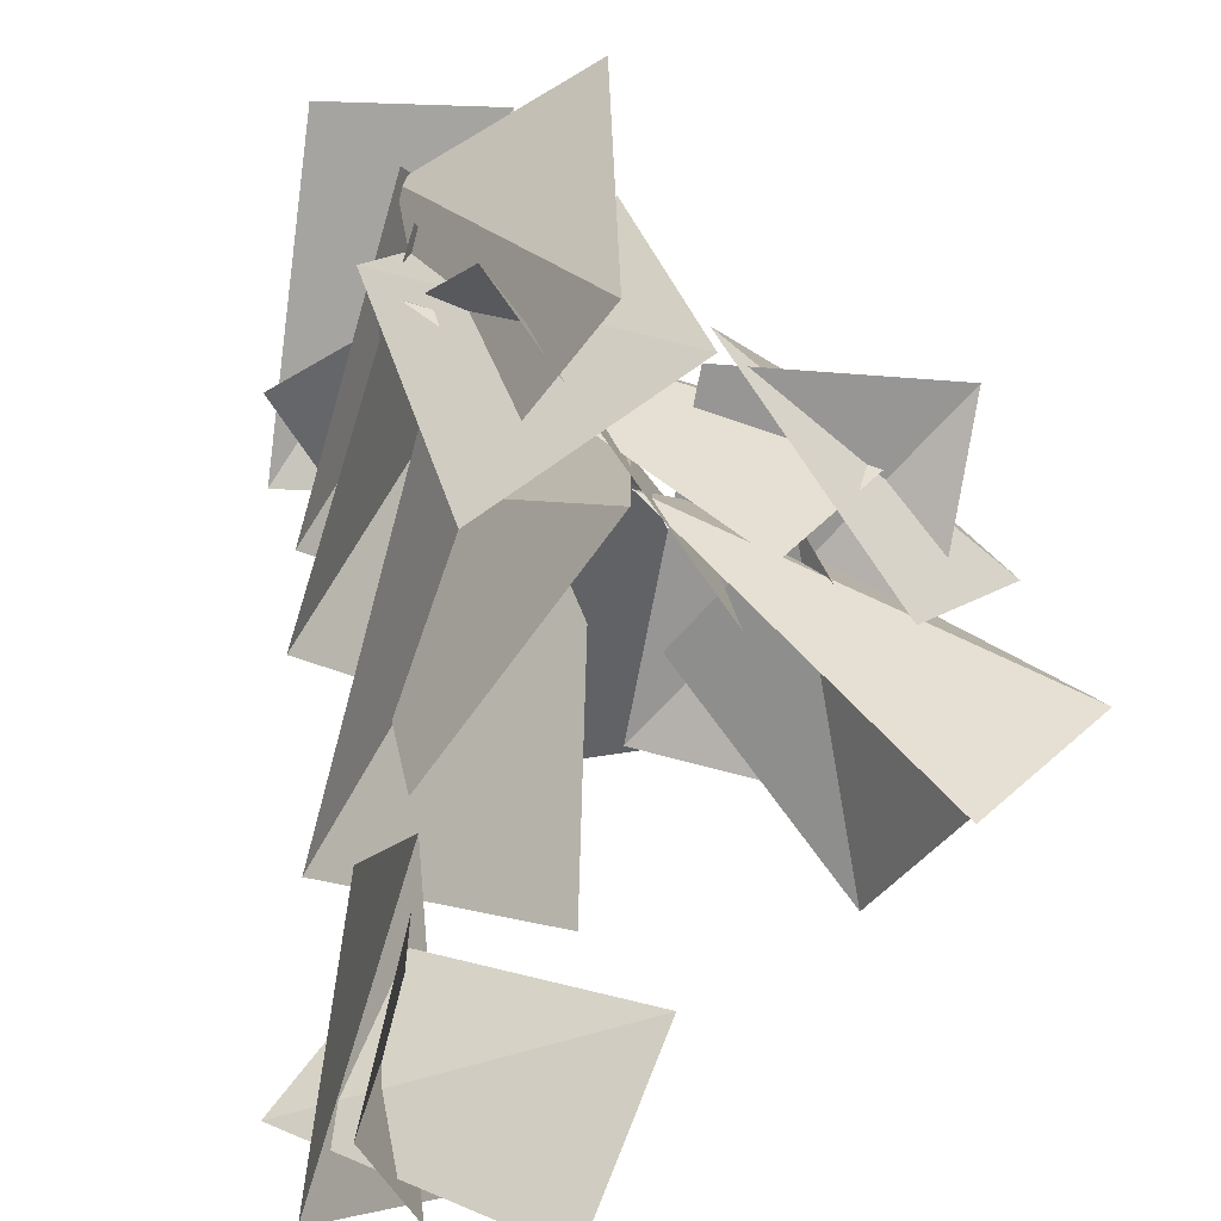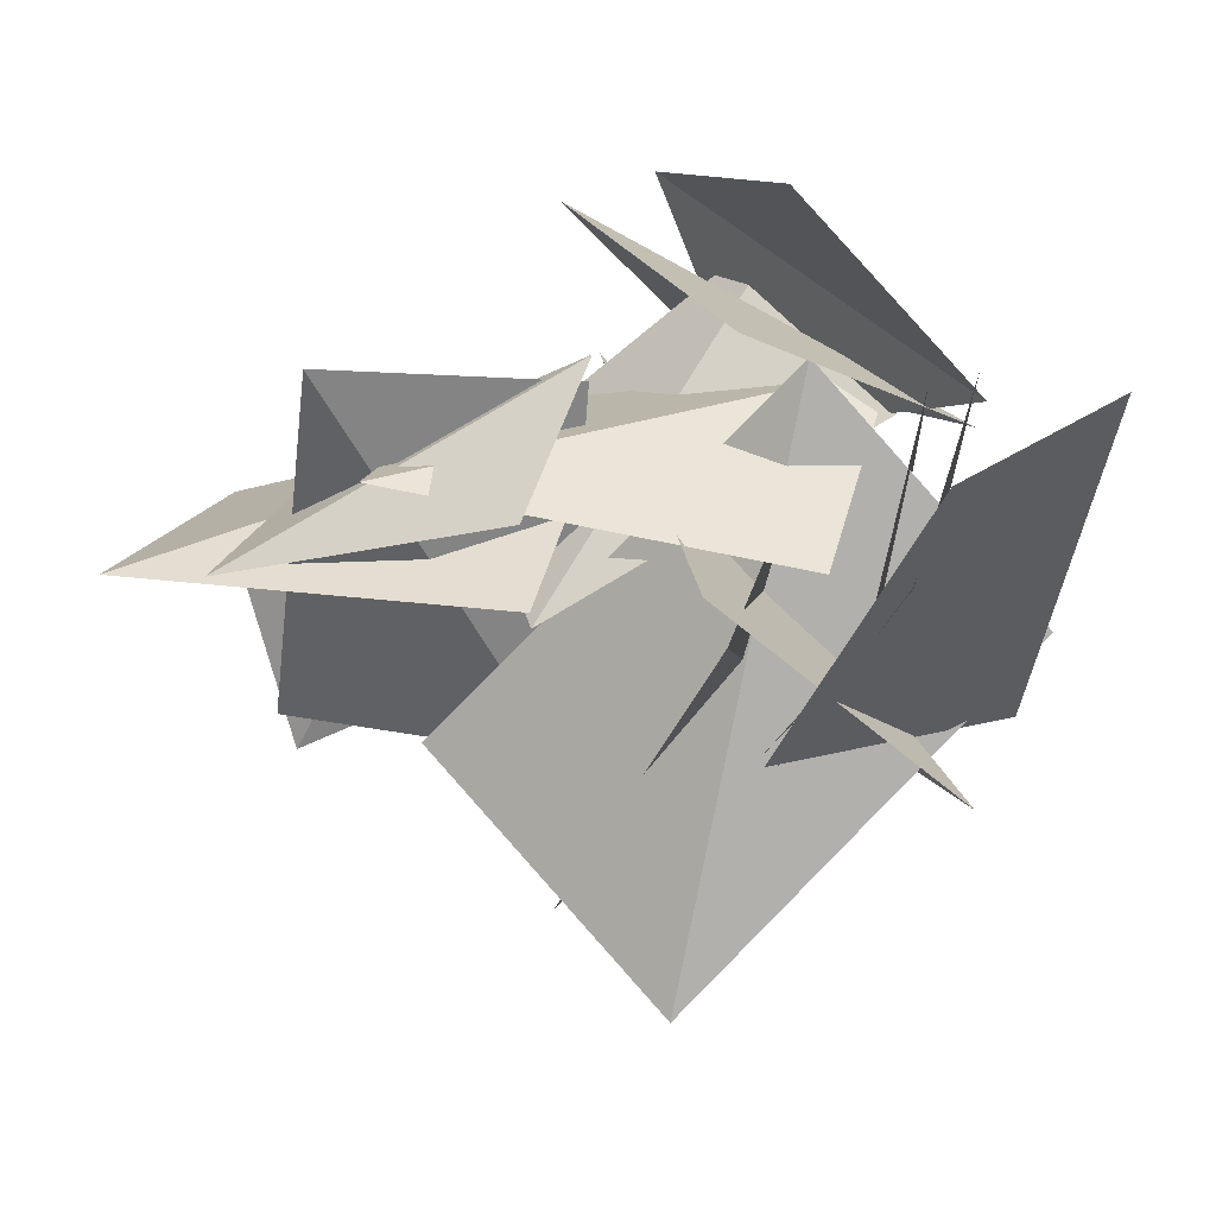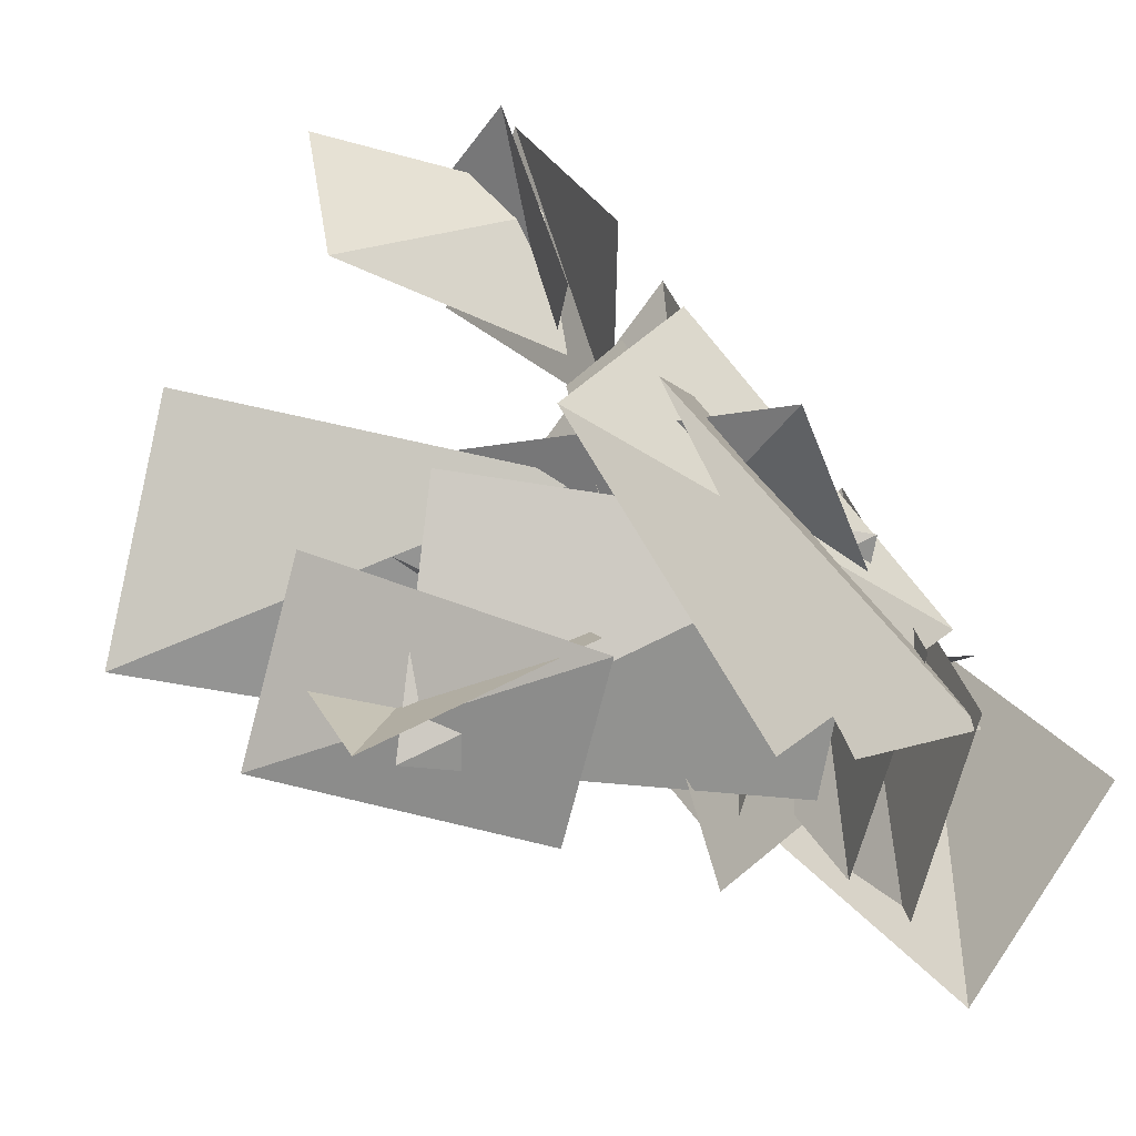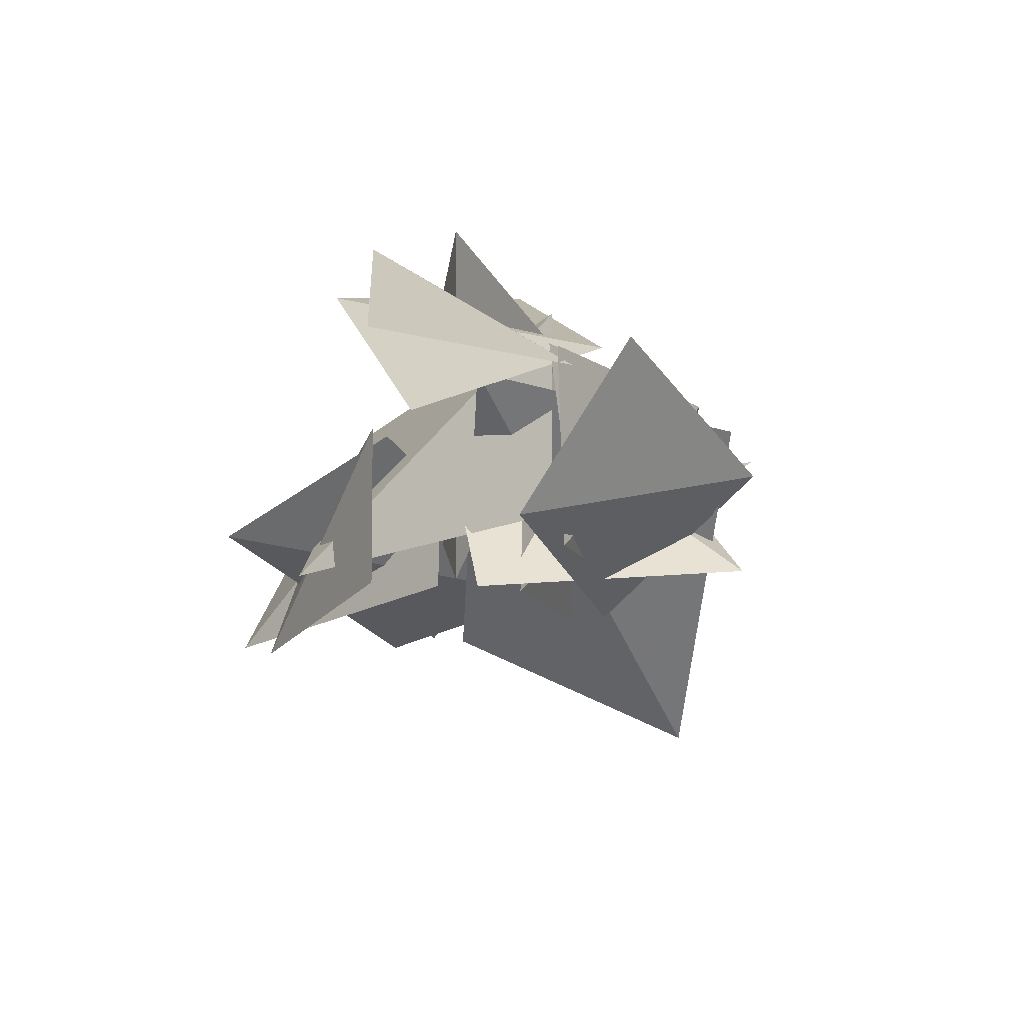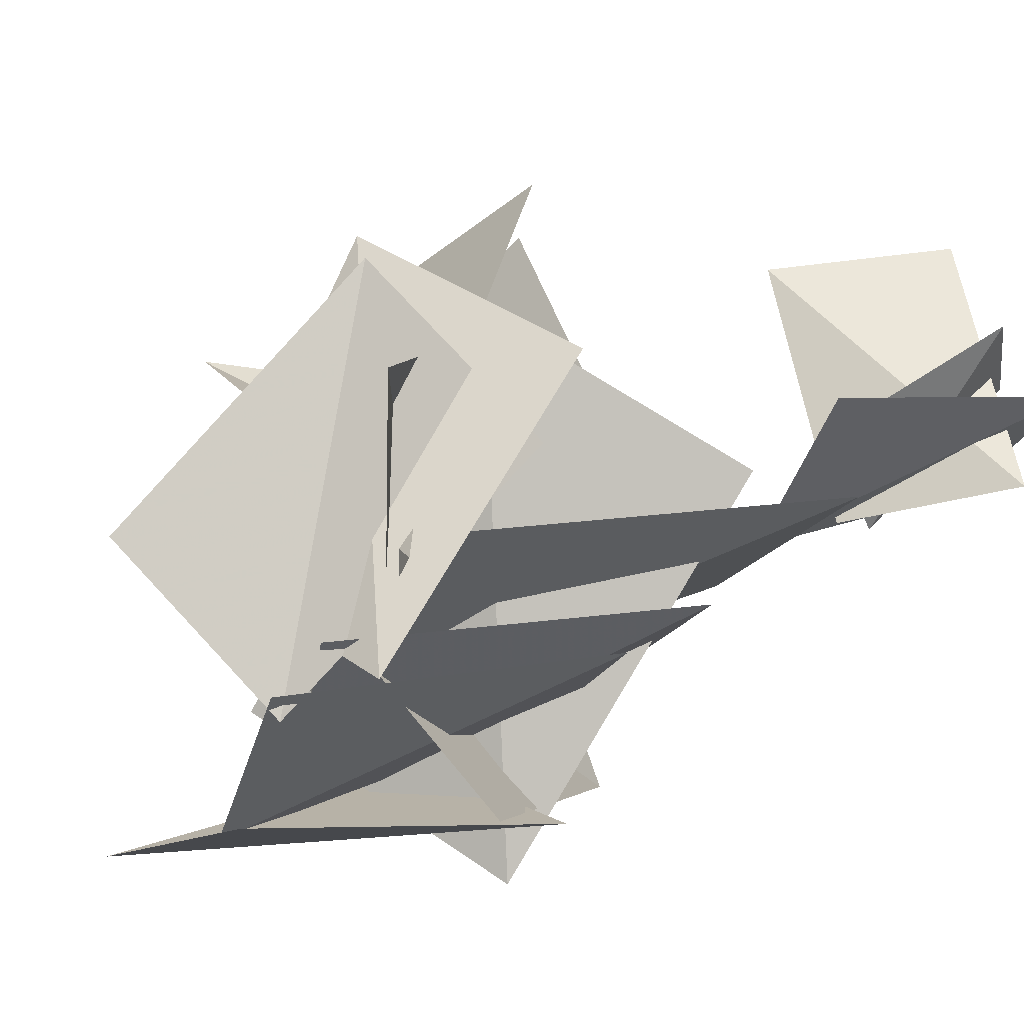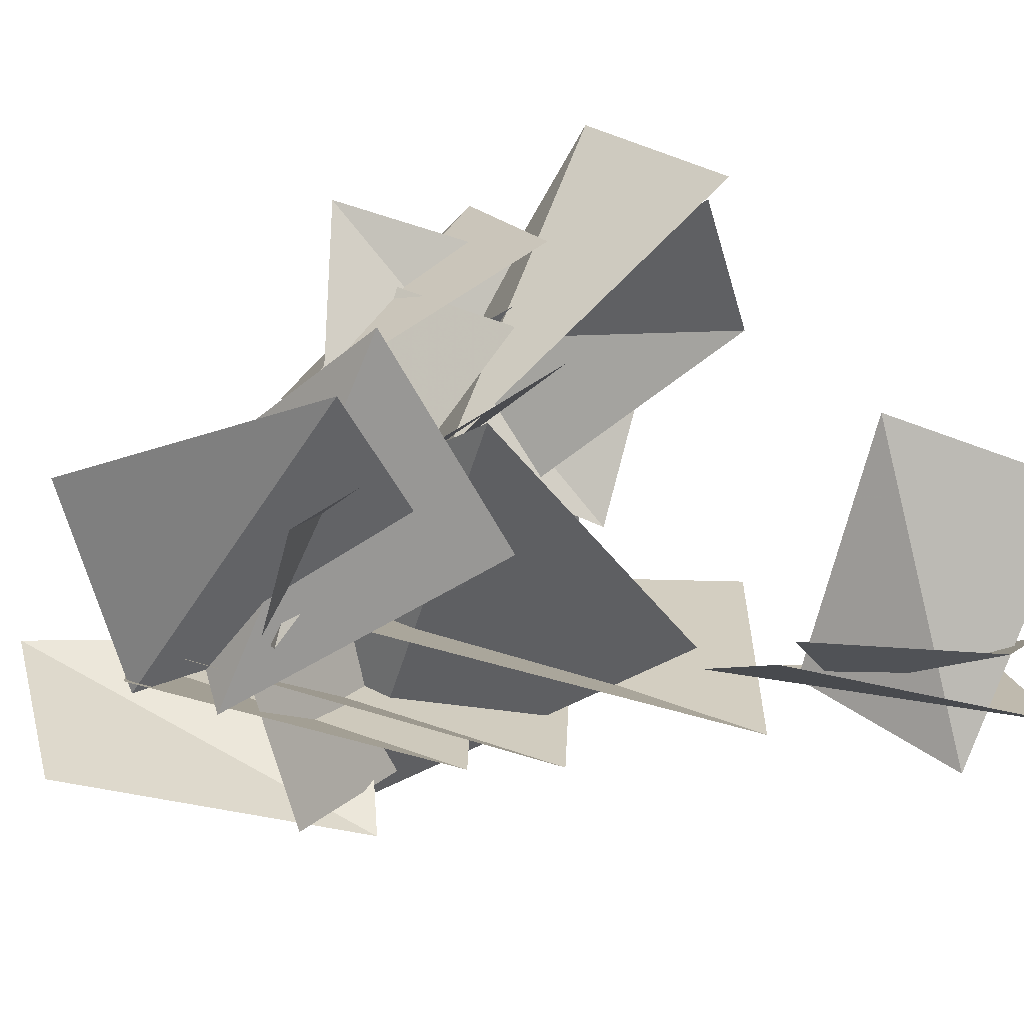
<metadata>
{"format":"obj","ext":"obj","renderer":"f3d","projection":"perspective","resolution":1024,"background":"white","views":[{"elev":75.6,"azim":-15.0,"up":"+Z"},{"elev":-26.8,"azim":147.1,"up":"+Z"},{"elev":43.2,"azim":134.4,"up":"+Z"},{"elev":74.7,"azim":158.0,"up":"+Y"},{"elev":35.3,"azim":-138.9,"up":"+Z"},{"elev":73.3,"azim":-106.1,"up":"+Z"}]}
</metadata>
<code>
g Leaf_H01
v -0.4548 5.838 -1.516
v -1.799 6.32 0.1384
v 0.43 9.009 -1.578
v -0.1345 9.109 0.5323
v 0.2291 7.58 -1.888
v -1.676 7.969 -1.185
v 0.9341 10.56 -1.321
v 0.9341 10.56 -1.321
v -0.6329 10.52 -0.1361
v -0.3288 6.713 -1.631
v -1.56 7.101 -0.01636
v 0.5706 9.692 -1.529
v 0.5706 9.692 -1.529
v -0.1181 9.648 0.3104
v 1.501 5.131 -1.082
v -0.2248 5.751 -3.067
v 0.576 8.697 0.6502
v 0.576 8.697 0.6502
v -1.522 8.6 -0.8274
v -1.207 5.022 0.5102
v 0.7067 6.261 1.888
v -1.156 8.097 -2.067
v 1.366 8.527 -1.324
v -0.2512 4.144 -1.667
v -2.057 4.677 0.4517
v 0.9726 8.229 -1.461
v 0.9726 8.229 -1.461
v -0.1072 8.168 1.006
v -0.3795 6.77 1.312
v 0.9438 7.381 2.778
v -0.1765 9.625 0.08516
v 1.488 9.754 1.122
v -0.4387 6.362 2.032
v 1.472 6.928 2.58
v -0.6153 8.972 0.3421
v -0.6153 8.972 0.3421
v 1.347 8.958 0.4507
v 1.287 5.422 1.088
v 1.398 6.461 -0.6964
v 0.132 8.001 2.397
v -0.2801 8.534 0.5514
v 1.616 5.772 1.365
v 2.935 6.711 -0.1047
v -0.3898 8.366 1.056
v 0.4365 8.646 -0.9484
v 2.398 3.682 1.381
v 3.812 4.476 -0.08509
v 0.804 6.561 1.238
v 1.62 6.803 -0.7762
v 2.493 5.228 0.7825
v 3.533 5.645 -0.531
v 1.686 7.699 0.8143
v 2.284 7.755 -0.7125
v 2.205 4.207 -0.6721
v 0.4136 5.292 -0.9959
v 3.478 6.877 0.5289
v 3.478 6.877 0.5289
v 1.565 7.466 0.7525
v 2.453 3.811 0.858
v 1.717 3.594 -0.6044
v 1.896 6.229 0.6857
v 0.831 5.76 -0.3669
v -1.837 2.17 0.2044
v -2.113 2.731 1.235
v -1.632 3.805 -0.5581
v -1.389 4.23 0.5428
v -1.683 2.42 -0.8705
v -2.645 2.354 0.5612
v -1.213 4.921 -0.3339
v -1.213 4.921 -0.3339
v -1.672 4.522 1.19
v -0.8746 1.658 1.063
v 0.162 3.038 1.053
v -2.751 3.168 0.08436
v -2.751 3.168 0.08436
v -1.518 4.158 -0.3506
f 1 2 3
f 3 2 4
f 5 6 7
f 8 6 9
f 10 11 12
f 13 11 14
f 15 16 17
f 18 16 19
f 20 21 22
f 22 21 23
f 24 25 26
f 27 25 28
f 29 30 31
f 31 30 32
f 33 34 35
f 36 34 37
f 38 39 40
f 40 39 41
f 42 43 44
f 44 43 45
f 46 47 48
f 48 47 49
f 50 51 52
f 52 51 53
f 54 55 56
f 57 55 58
f 59 60 61
f 61 60 62
f 63 64 65
f 65 64 66
f 67 68 69
f 70 68 71
f 72 73 74
f 75 73 76

</code>
